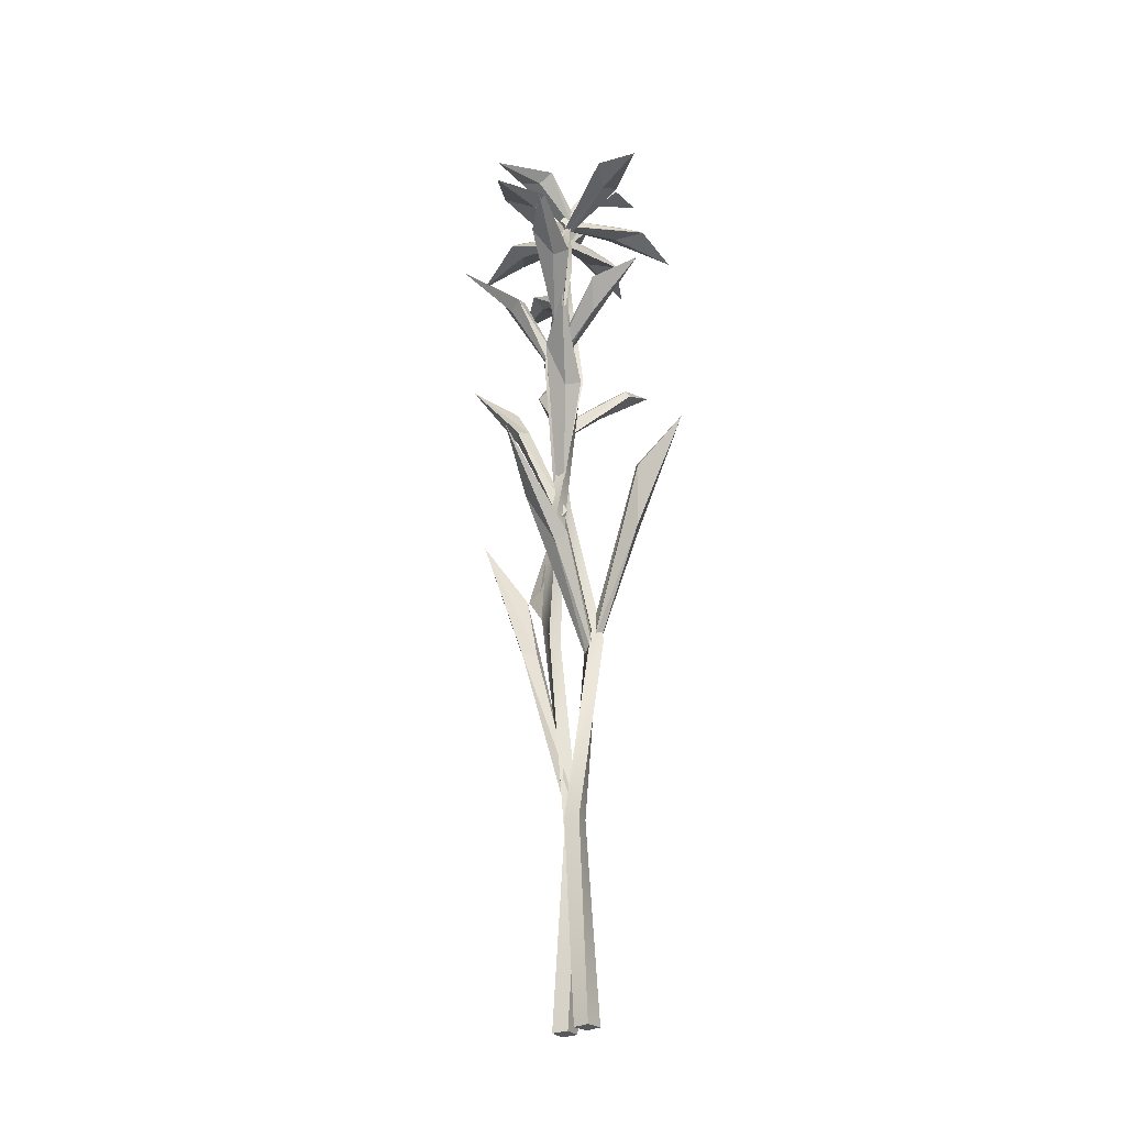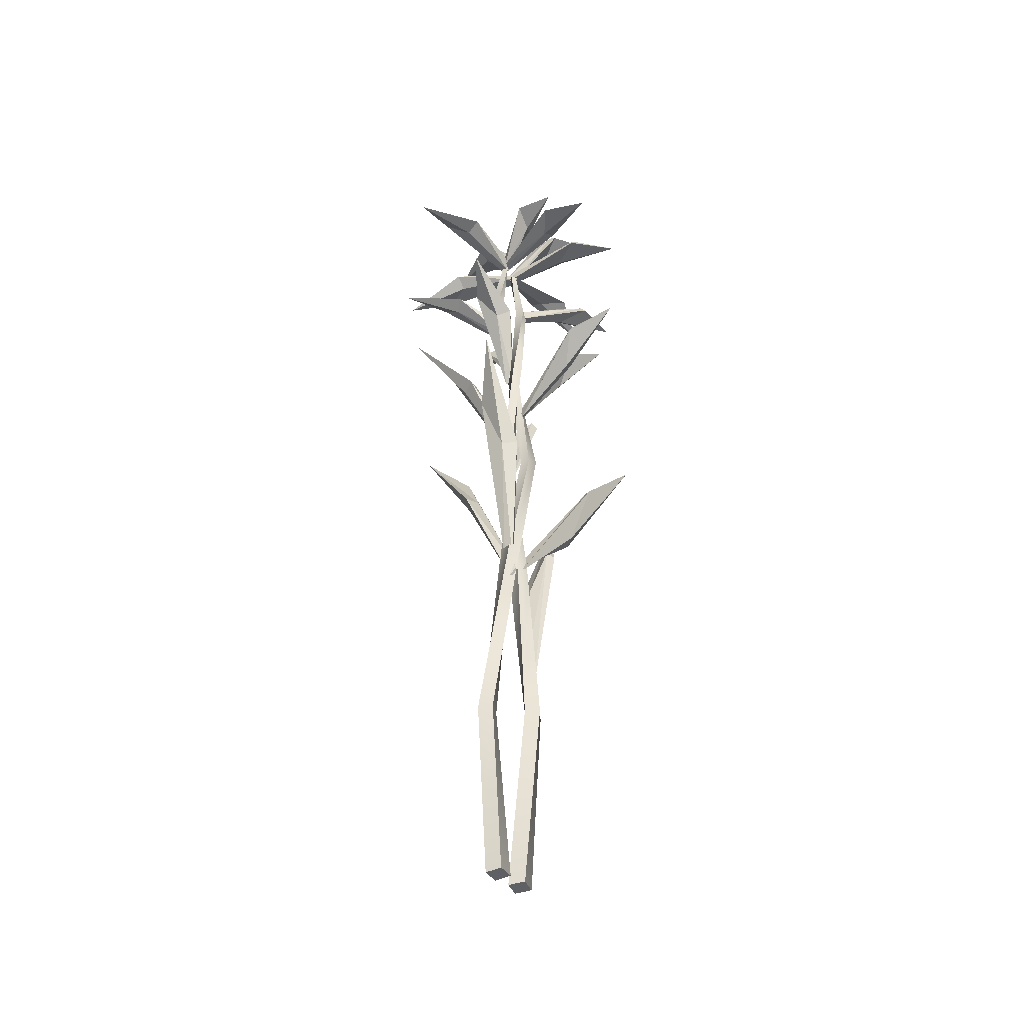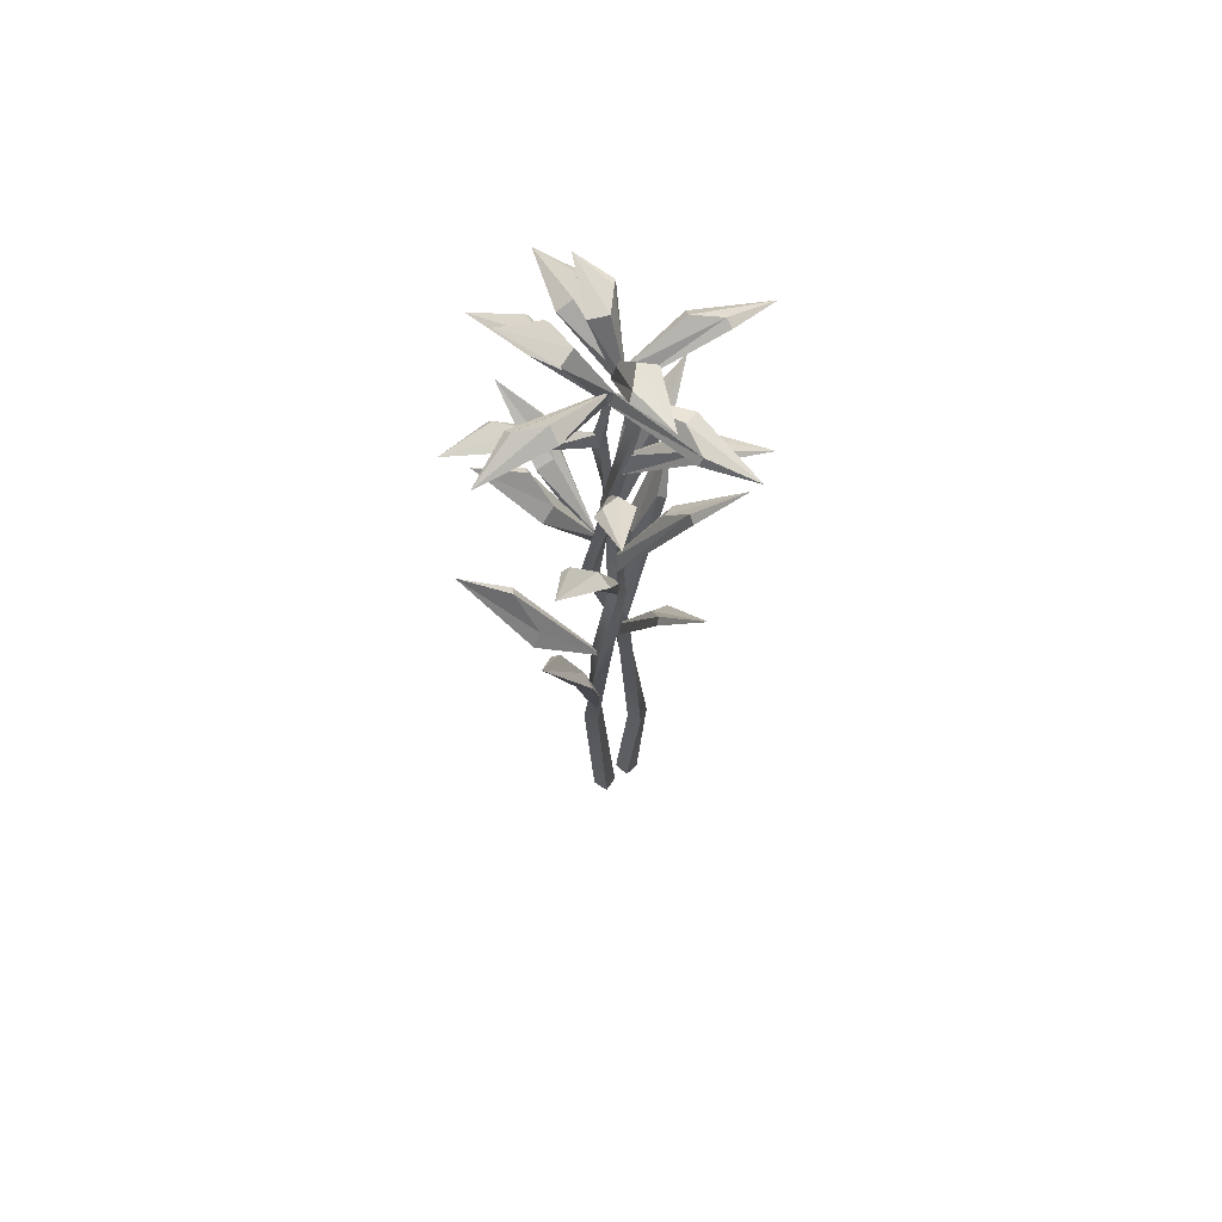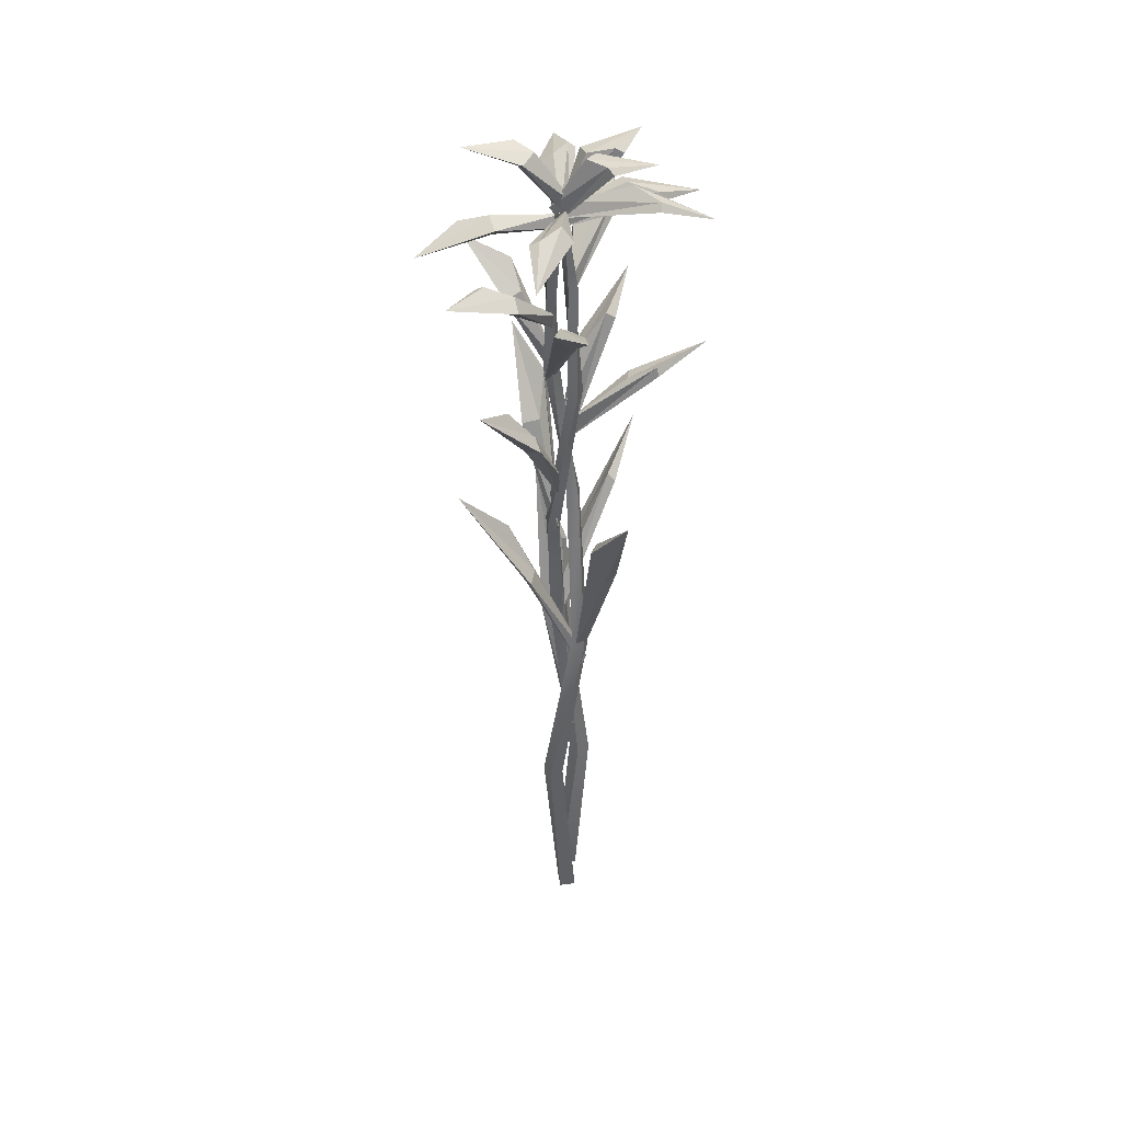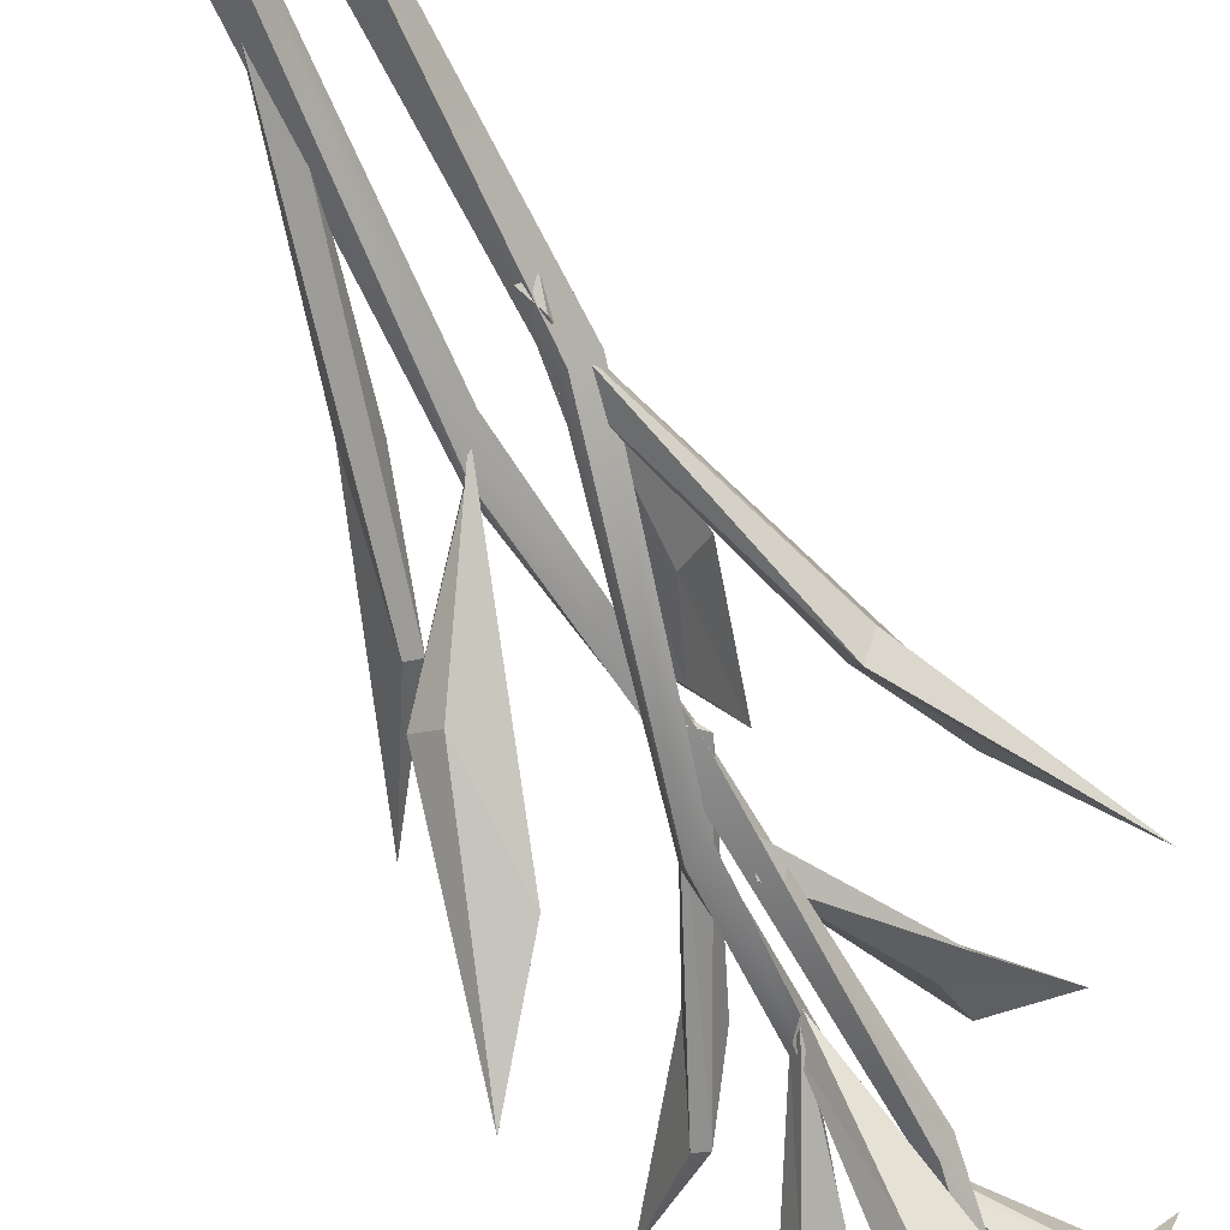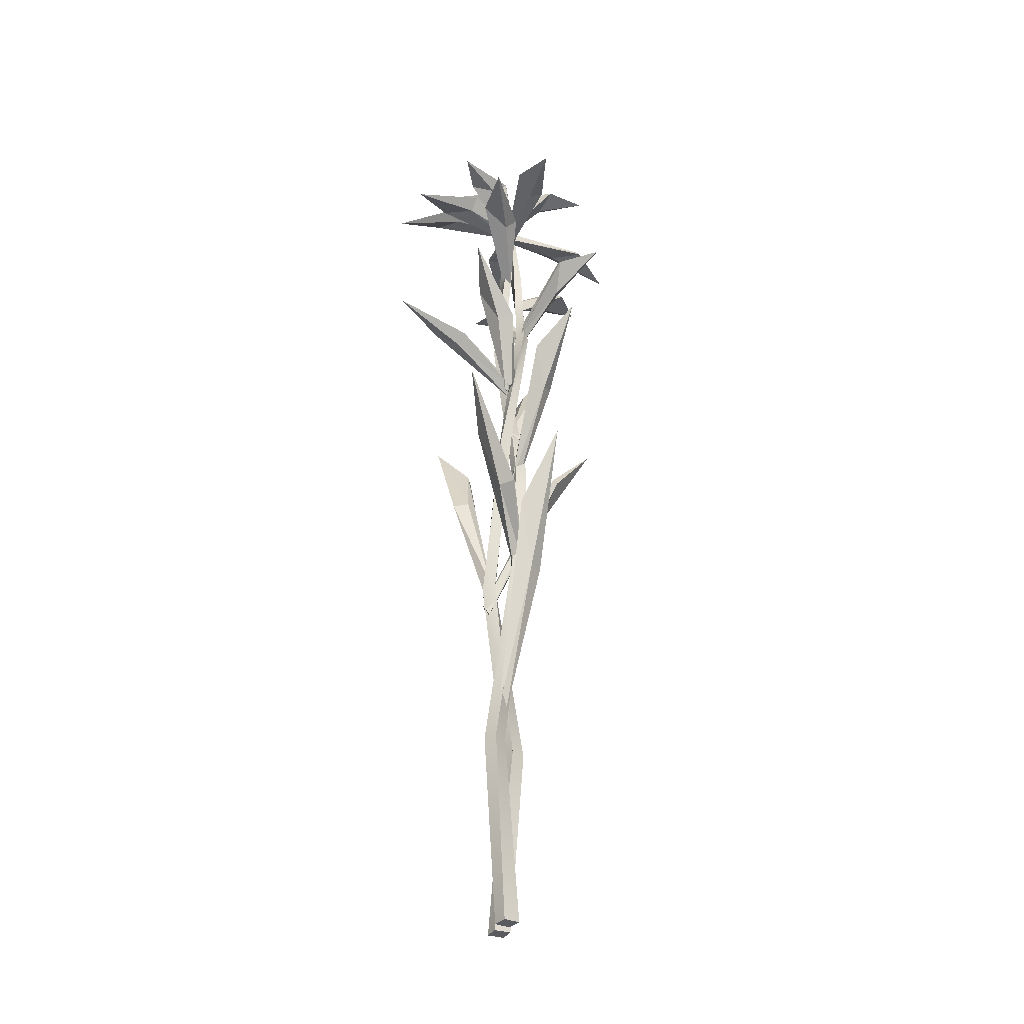
<metadata>
{"format":"obj","ext":"obj","renderer":"f3d","projection":"perspective","resolution":1024,"background":"white","views":[{"elev":-27.7,"azim":32.4,"up":"+Y"},{"elev":-42.7,"azim":111.8,"up":"+Y"},{"elev":65.9,"azim":-55.9,"up":"+Y"},{"elev":42.1,"azim":71.2,"up":"+Y"},{"elev":-61.5,"azim":25.7,"up":"+Z"},{"elev":-32.9,"azim":-123.0,"up":"+Y"}]}
</metadata>
<code>
v -0.03426 0 0.004172
v 0.01894 0 0.004172
v 0.004226 2.778 -0.01853
v -0.008462 2.777 -0.005932
v 0.01683 2.777 -0.005844
v 0.004139 2.777 0.006756
v -0.03426 0 -0.04903
v 0.01894 0 -0.04903
v -0.03513 0.6099 -0.08409
v -0.01995 0.6099 -0.03881
v 0.02533 0.6099 -0.054
v 0.01015 0.6099 -0.09927
v -0.05794 1.3 -0.03153
v -0.01857 1.237 -0.01452
v -0.03558 1.258 0.02486
v -0.07496 1.328 0.007848
v 0.01656 1.679 0.01046
v 0.009092 1.68 0.04793
v -0.02838 1.689 0.04045
v -0.0209 1.685 0.002982
v 0.03722 2.215 -0.05598
v 0.06073 2.2 -0.0319
v 0.03665 2.199 -0.008389
v 0.01314 2.215 -0.03247
v -0.02483 2.545 -0.0479
v 0.005727 2.555 -0.04979
v 0.007617 2.559 -0.01923
v -0.02294 2.549 -0.01734
v 0.1173 0 -0.01293
v 0.0649 0 -0.02196
v 0.02806 2.837 0.0255
v 0.0427 2.837 0.01524
v 0.01779 2.838 0.01086
v 0.03243 2.838 0.000596
v 0.1083 0 0.0395
v 0.05587 0 0.03047
v 0.1032 0.6099 0.0742
v 0.09593 0.6099 0.027
v 0.04873 0.6099 0.03428
v 0.05601 0.6099 0.08148
v 0.1036 1.247 -0.002211
v 0.06765 1.235 -0.02566
v 0.09109 1.215 -0.06158
v 0.127 1.222 -0.03813
v -0.05853 1.785 -0.03989
v -0.04482 1.766 -0.07555
v -0.009155 1.75 -0.06183
v -0.02288 1.763 -0.02617
v -0.04706 2.263 0.04065
v -0.06614 2.281 0.01293
v -0.03842 2.283 -0.006154
v -0.01934 2.264 0.02157
v 0.05171 2.623 0.05937
v 0.02128 2.614 0.05605
v 0.0246 2.615 0.02562
v 0.05503 2.625 0.02894
v 0.1998 1.632 -0.06022
v 0.2674 1.8 -0.02034
v 0.102 1.21 -0.01485
v 0.07492 1.236 -0.03658
v 0.102 1.196 -0.04255
v 0.4122 1.965 -0.06806
v 0.2435 1.605 -0.06022
v 0.2846 1.784 0.000668
v 0.2217 1.616 -0.1075
v -0.1939 2.884 -0.04263
v -0.2579 2.874 -0.1088
v 0.002694 2.769 -0.02328
v 0.000683 2.806 0.001034
v -0.006952 2.767 0.00266
v -0.4146 2.817 -0.1179
v -0.2008 2.827 -0.04841
v -0.2533 2.855 -0.1307
v -0.2138 2.854 -0.001256
v 0.004481 2.849 0.2096
v -0.03706 2.823 0.2889
v -0.01623 2.765 -0.003485
v -0.001689 2.807 -0.000191
v 0.01103 2.769 -0.001846
v 0.01307 2.761 0.4303
v 0.01613 2.794 0.2036
v -0.05316 2.802 0.2853
v 0.05682 2.828 0.2094
v 0.2229 2.917 0.07358
v 0.2689 2.914 0.1511
v 0.02812 2.812 0.02951
v 0.03939 2.843 -0.001491
v 0.04369 2.804 0.007947
v 0.4146 2.85 0.2088
v 0.2223 2.863 0.09592
v 0.2568 2.9 0.1763
v 0.2492 2.879 0.04795
v 0.102 2.923 -0.1768
v 0.1783 2.904 -0.2285
v 0.04256 2.823 0.01657
v 0.02136 2.864 0.009282
v 0.01863 2.823 0.002621
v 0.2118 2.838 -0.3801
v 0.1048 2.866 -0.1807
v 0.1976 2.884 -0.2195
v 0.06256 2.894 -0.2026
v 0.06892 3.011 -0.04778
v 0.1395 3.017 -0.08448
v 0.04016 2.814 0.01684
v 0.01413 2.845 0.03943
v 0.01515 2.82 0.006632
v 0.1626 3.012 -0.2226
v 0.07865 2.972 -0.09788
v 0.1623 3.001 -0.09642
v 0.0311 3 -0.09025
v -0.00041 2.873 -0.1954
v 0.04009 2.847 -0.2763
v 0.006227 2.767 0.008125
v -0.002973 2.811 0.009571
v -0.02022 2.776 0.006748
v -0.0134 2.795 -0.4241
v -0.02002 2.819 -0.1971
v 0.05245 2.824 -0.2759
v -0.05536 2.857 -0.1986
v -0.03063 2.967 -0.08367
v -0.01154 2.979 -0.1608
v 0.005014 2.764 -0.01718
v 0.002982 2.794 0.01705
v -0.01963 2.77 -0.005719
v -0.1003 2.977 -0.2719
v -0.05936 2.928 -0.1244
v -0.004135 2.963 -0.1855
v -0.08705 2.955 -0.08448
v -0.004566 3.015 0.07429
v -0.0751 3.021 0.1102
v 0.0165 2.826 -0.01198
v 0.04623 2.858 -0.02881
v 0.04083 2.829 0.000875
v -0.1055 3.007 0.2542
v -0.02144 2.972 0.1181
v -0.1002 3.005 0.1176
v 0.02852 2.998 0.1181
v 0.05365 1.545 0.1063
v -0.009446 1.702 0.1704
v 0.07879 1.121 -0.0409
v 0.0976 1.157 -0.05456
v 0.1051 1.123 -0.03388
v -0.005764 1.861 0.3305
v 0.05752 1.511 0.1363
v -0.02787 1.68 0.1769
v 0.1005 1.534 0.1332
v -0.11 2.015 0.03229
v -0.1847 2.13 -0.006599
v 0.001027 1.651 0.002057
v 0.02714 1.685 0.01753
v 0.003316 1.655 0.02944
v -0.3292 2.241 0.04776
v -0.1488 1.98 0.04244
v -0.2017 2.111 -0.02338
v -0.1255 2.001 0.0841
v 0.08968 2.113 0.111
v 0.08595 2.22 0.1933
v -0.01415 1.822 0.02182
v -0.001622 1.849 -0.008891
v 0.01106 1.801 0.01052
v 0.1931 2.306 0.3104
v 0.1009 2.076 0.1459
v 0.07123 2.204 0.2155
v 0.1383 2.091 0.1092
v -0.09928 2.508 0.08832
v -0.1768 2.575 0.09299
v -0.0478 2.264 4e-05
v -0.0127 2.28 0.001709
v -0.03199 2.248 0.02278
v -0.2677 2.624 0.2135
v -0.1359 2.471 0.1145
v -0.2032 2.56 0.08601
v -0.09061 2.489 0.1402
v 0.08766 2.475 0.008083
v 0.1557 2.538 0.05602
v -0.0368 2.218 0.03829
v -0.05783 2.267 0.01444
v -0.03378 2.229 0.01076
v 0.3099 2.579 0.02525
v 0.1249 2.433 0.01162
v 0.168 2.521 0.0783
v 0.1114 2.453 -0.03714
v -0.148 2.697 -0.1412
v -0.187 2.708 -0.2246
v -0.007021 2.533 -0.04301
v -0.003807 2.572 -0.02659
v -0.02323 2.534 -0.02173
v -0.3391 2.701 -0.2785
v -0.1729 2.646 -0.1391
v -0.1846 2.686 -0.2399
v -0.1881 2.681 -0.1039
v -0.1748 1.508 -0.1332
v -0.1755 1.678 -0.2201
v -0.03598 1.254 -0.01595
v -0.05818 1.298 0.00969
v -0.06066 1.3 -0.005537
v -0.2774 1.819 -0.3443
v -0.1689 1.474 -0.1604
v -0.1544 1.662 -0.2387
v -0.214 1.479 -0.129
v 0.02463 2.211 -0.2018
v 0.08757 2.277 -0.2691
v -0.01868 1.994 -0.03252
v -0.03137 2.045 -0.02397
v -0.04422 2.025 -0.03973
v 0.08095 2.335 -0.4303
v 0.01138 2.167 -0.2233
v 0.1017 2.254 -0.2721
v -0.02559 2.2 -0.2249
v -0.1146 2.266 -0.1041
v -0.1091 2.363 -0.18
v -0.02661 2.007 -0.04482
v -0.03511 2.047 -0.009647
v -0.05156 2.035 -0.03284
v -0.2161 2.443 -0.2874
v -0.1323 2.232 -0.1458
v -0.09714 2.349 -0.2055
v -0.166 2.247 -0.1045
v 0.083 2.622 0.165
v 0.06651 2.663 0.2495
v -0.01117 2.433 0.0396
v 0.008007 2.476 0.01519
v 0.01554 2.444 0.03267
v 0.1522 2.669 0.3858
v 0.08531 2.574 0.1947
v 0.04715 2.647 0.2664
v 0.1297 2.594 0.1681
v -0.1119 1.224 -0.02162
v -0.1762 1.441 -0.06357
v -0.01961 0.7052 -0.06491
v 0.007719 0.7333 -0.04198
v -0.02063 0.705 -0.03723
v -0.3207 1.664 -0.02078
v -0.1573 1.203 -0.02362
v -0.1933 1.425 -0.08535
v -0.1364 1.211 0.02463
f 10 11 14 15
f 3 4 6 5
f 16 13 12 9
f 7 8 2 1
f 11 12 13 14
f 9 10 15 16
f 7 1 10 9
f 1 2 11 10
f 2 8 12 11
f 9 12 8 7
f 14 13 20 17
f 15 14 17 18
f 16 15 18 19
f 19 20 13 16
f 18 17 21 22
f 19 18 22 23
f 23 24 20 19
f 17 20 24 21
f 22 21 25 26
f 23 22 26 27
f 27 28 24 23
f 21 24 28 25
f 26 25 4 3
f 27 26 3 5
f 5 6 28 27
f 25 28 6 4
f 38 39 42 43
f 31 32 34 33
f 44 41 40 37
f 35 36 30 29
f 39 40 41 42
f 37 38 43 44
f 35 29 38 37
f 29 30 39 38
f 30 36 40 39
f 37 40 36 35
f 42 41 48 45
f 43 42 45 46
f 44 43 46 47
f 47 48 41 44
f 46 45 49 50
f 47 46 50 51
f 51 52 48 47
f 45 48 52 49
f 50 49 53 54
f 51 50 54 55
f 55 56 52 51
f 49 52 56 53
f 54 53 32 31
f 55 54 31 33
f 33 34 56 55
f 53 56 34 32
f 59 64 58
f 59 63 64
f 61 65 63
f 59 61 63
f 60 58 57
f 60 59 58
f 60 61 59
f 57 65 60
f 65 61 60
f 64 63 62
f 57 58 62
f 65 62 63
f 58 64 62
f 65 57 62
f 68 73 67
f 68 72 73
f 70 74 72
f 68 70 72
f 69 67 66
f 69 68 67
f 69 70 68
f 66 74 69
f 74 70 69
f 73 72 71
f 66 67 71
f 74 71 72
f 67 73 71
f 74 66 71
f 77 82 76
f 77 81 82
f 79 83 81
f 77 79 81
f 78 76 75
f 78 77 76
f 78 79 77
f 75 83 78
f 83 79 78
f 82 81 80
f 75 76 80
f 83 80 81
f 76 82 80
f 83 75 80
f 86 91 85
f 86 90 91
f 88 92 90
f 86 88 90
f 87 85 84
f 87 86 85
f 87 88 86
f 84 92 87
f 92 88 87
f 91 90 89
f 84 85 89
f 92 89 90
f 85 91 89
f 92 84 89
f 95 100 94
f 95 99 100
f 97 101 99
f 95 97 99
f 96 94 93
f 96 95 94
f 96 97 95
f 93 101 96
f 101 97 96
f 100 99 98
f 93 94 98
f 101 98 99
f 94 100 98
f 101 93 98
f 104 109 103
f 104 108 109
f 106 110 108
f 104 106 108
f 105 103 102
f 105 104 103
f 105 106 104
f 102 110 105
f 110 106 105
f 109 108 107
f 102 103 107
f 110 107 108
f 103 109 107
f 110 102 107
f 113 118 112
f 113 117 118
f 115 119 117
f 113 115 117
f 114 112 111
f 114 113 112
f 114 115 113
f 111 119 114
f 119 115 114
f 118 117 116
f 111 112 116
f 119 116 117
f 112 118 116
f 119 111 116
f 122 127 121
f 122 126 127
f 124 128 126
f 122 124 126
f 123 121 120
f 123 122 121
f 123 124 122
f 120 128 123
f 128 124 123
f 127 126 125
f 120 121 125
f 128 125 126
f 121 127 125
f 128 120 125
f 131 136 130
f 131 135 136
f 133 137 135
f 131 133 135
f 132 130 129
f 132 131 130
f 132 133 131
f 129 137 132
f 137 133 132
f 136 135 134
f 129 130 134
f 137 134 135
f 130 136 134
f 137 129 134
f 140 145 139
f 140 144 145
f 142 146 144
f 140 142 144
f 141 139 138
f 141 140 139
f 141 142 140
f 138 146 141
f 146 142 141
f 145 144 143
f 138 139 143
f 146 143 144
f 139 145 143
f 146 138 143
f 149 154 148
f 149 153 154
f 151 155 153
f 149 151 153
f 150 148 147
f 150 149 148
f 150 151 149
f 147 155 150
f 155 151 150
f 154 153 152
f 147 148 152
f 155 152 153
f 148 154 152
f 155 147 152
f 158 163 157
f 158 162 163
f 160 164 162
f 158 160 162
f 159 157 156
f 159 158 157
f 159 160 158
f 156 164 159
f 164 160 159
f 163 162 161
f 156 157 161
f 164 161 162
f 157 163 161
f 164 156 161
f 167 172 166
f 167 171 172
f 169 173 171
f 167 169 171
f 168 166 165
f 168 167 166
f 168 169 167
f 165 173 168
f 173 169 168
f 172 171 170
f 165 166 170
f 173 170 171
f 166 172 170
f 173 165 170
f 176 181 175
f 176 180 181
f 178 182 180
f 176 178 180
f 177 175 174
f 177 176 175
f 177 178 176
f 174 182 177
f 182 178 177
f 181 180 179
f 174 175 179
f 182 179 180
f 175 181 179
f 182 174 179
f 185 190 184
f 185 189 190
f 187 191 189
f 185 187 189
f 186 184 183
f 186 185 184
f 186 187 185
f 183 191 186
f 191 187 186
f 190 189 188
f 183 184 188
f 191 188 189
f 184 190 188
f 191 183 188
f 194 199 193
f 194 198 199
f 196 200 198
f 194 196 198
f 195 193 192
f 195 194 193
f 195 196 194
f 192 200 195
f 200 196 195
f 199 198 197
f 192 193 197
f 200 197 198
f 193 199 197
f 200 192 197
f 203 208 202
f 203 207 208
f 205 209 207
f 203 205 207
f 204 202 201
f 204 203 202
f 204 205 203
f 201 209 204
f 209 205 204
f 208 207 206
f 201 202 206
f 209 206 207
f 202 208 206
f 209 201 206
f 212 217 211
f 212 216 217
f 214 218 216
f 212 214 216
f 213 211 210
f 213 212 211
f 213 214 212
f 210 218 213
f 218 214 213
f 217 216 215
f 210 211 215
f 218 215 216
f 211 217 215
f 218 210 215
f 221 226 220
f 221 225 226
f 223 227 225
f 221 223 225
f 222 220 219
f 222 221 220
f 222 223 221
f 219 227 222
f 227 223 222
f 226 225 224
f 219 220 224
f 227 224 225
f 220 226 224
f 227 219 224
f 230 235 229
f 230 234 235
f 232 236 234
f 230 232 234
f 231 229 228
f 231 230 229
f 231 232 230
f 228 236 231
f 236 232 231
f 235 234 233
f 228 229 233
f 236 233 234
f 229 235 233
f 236 228 233

</code>
